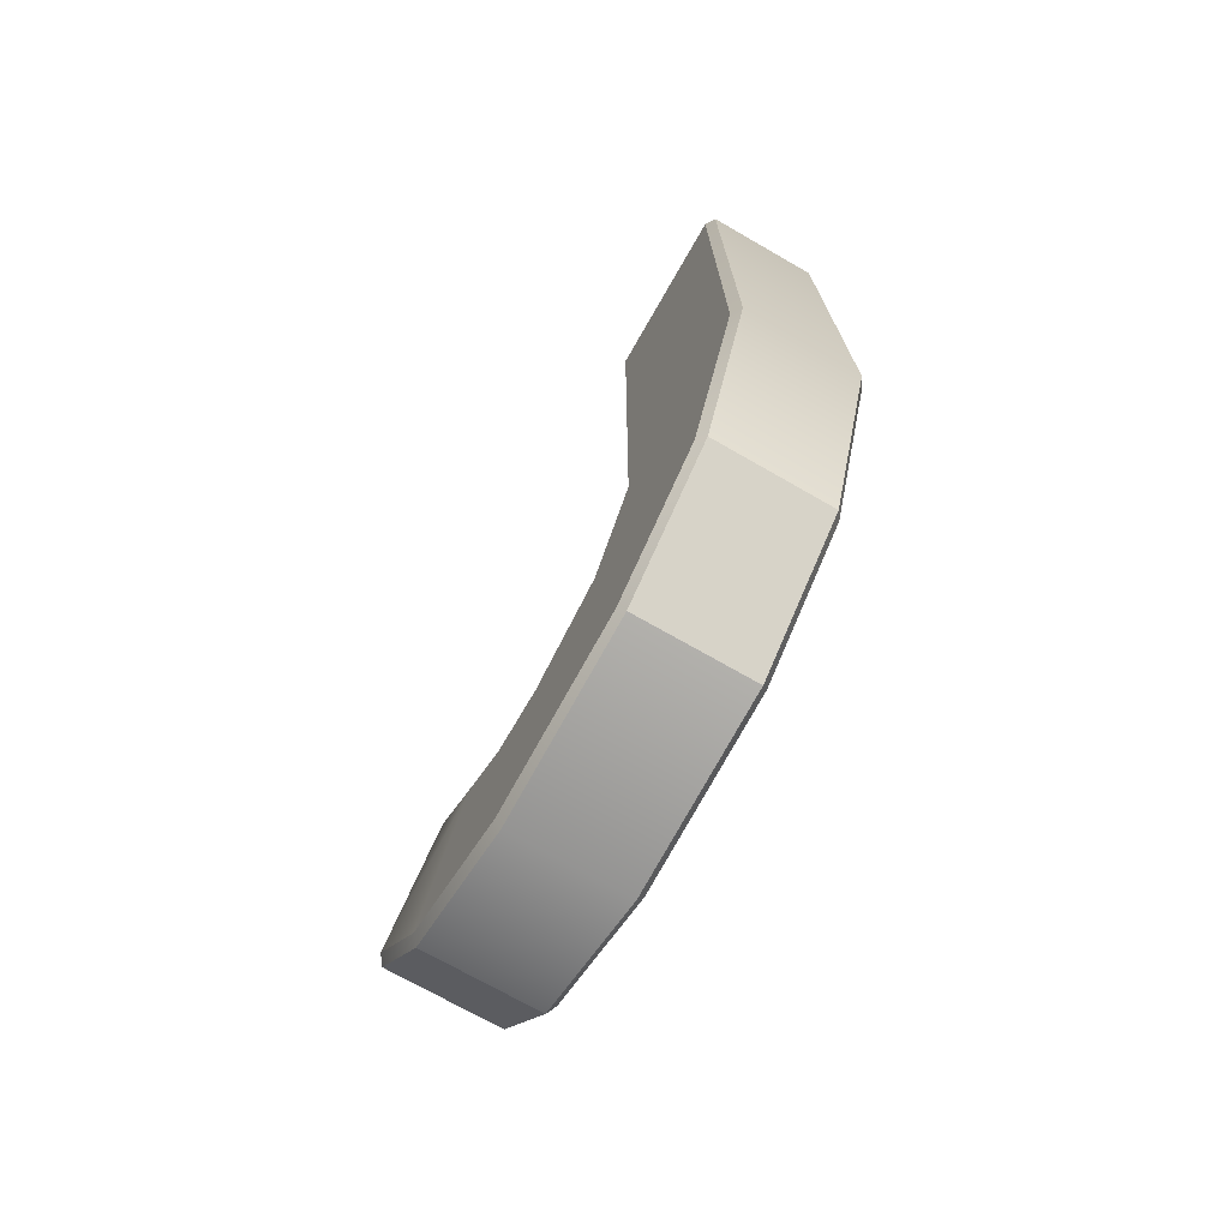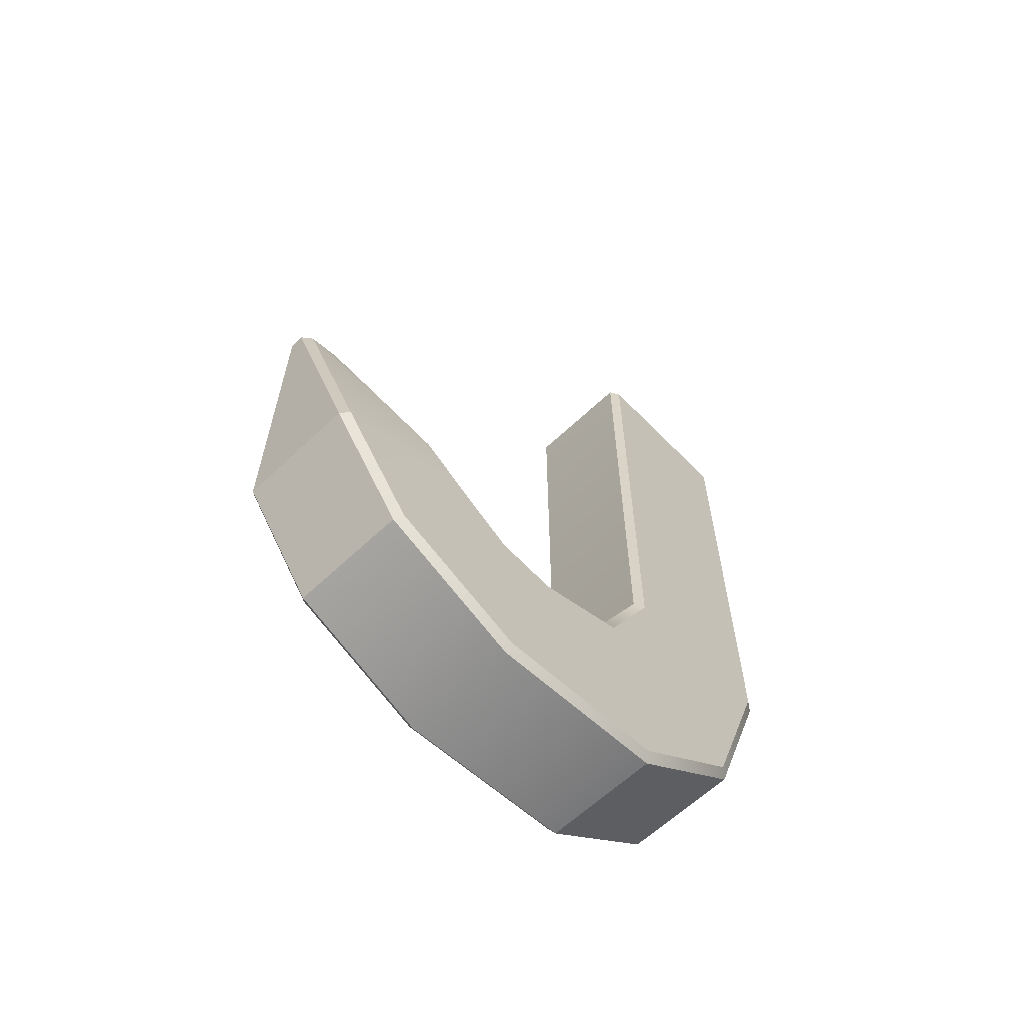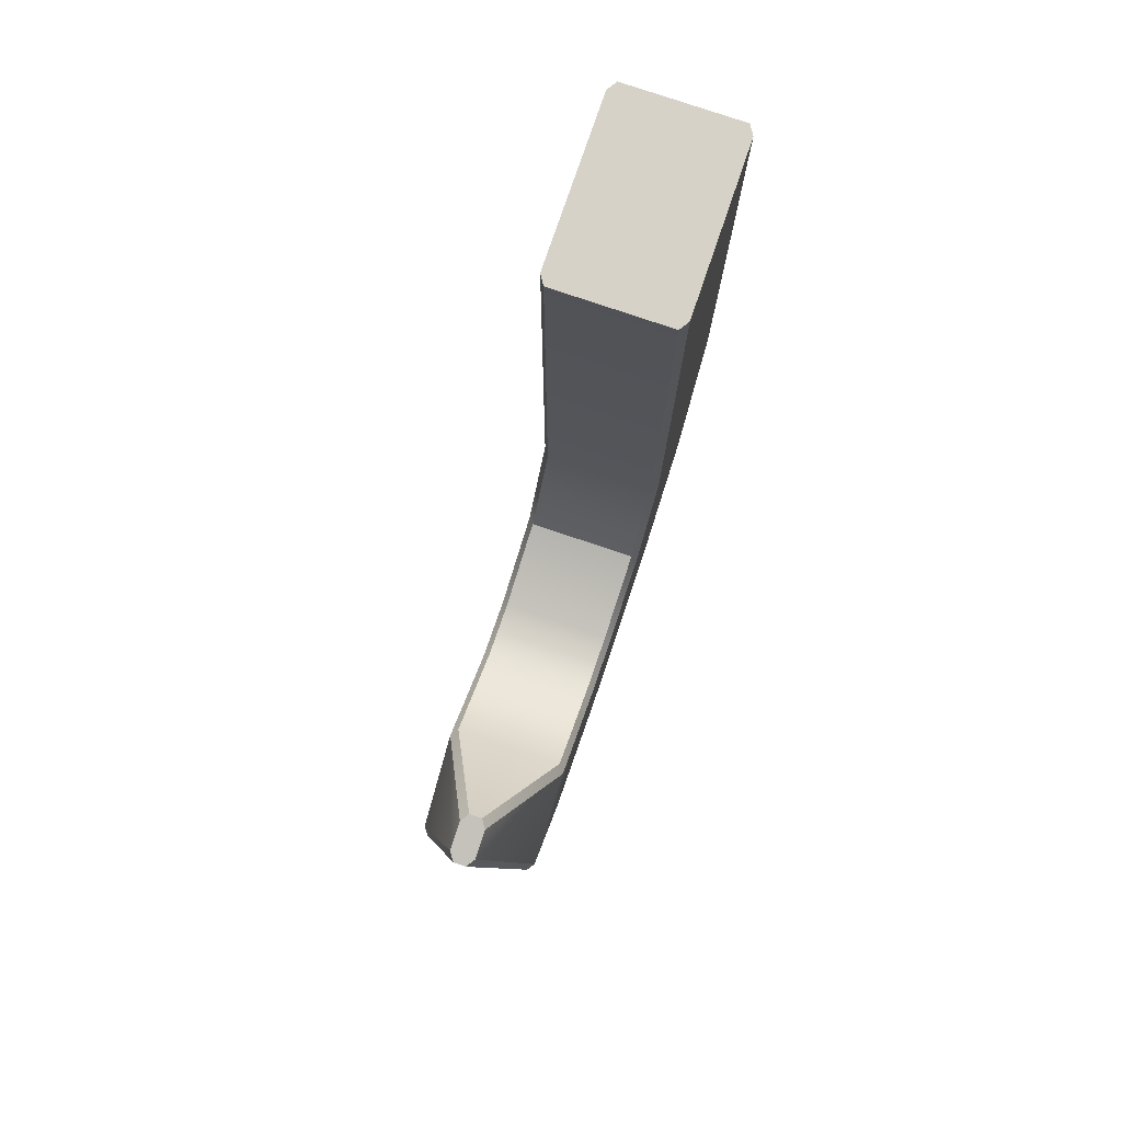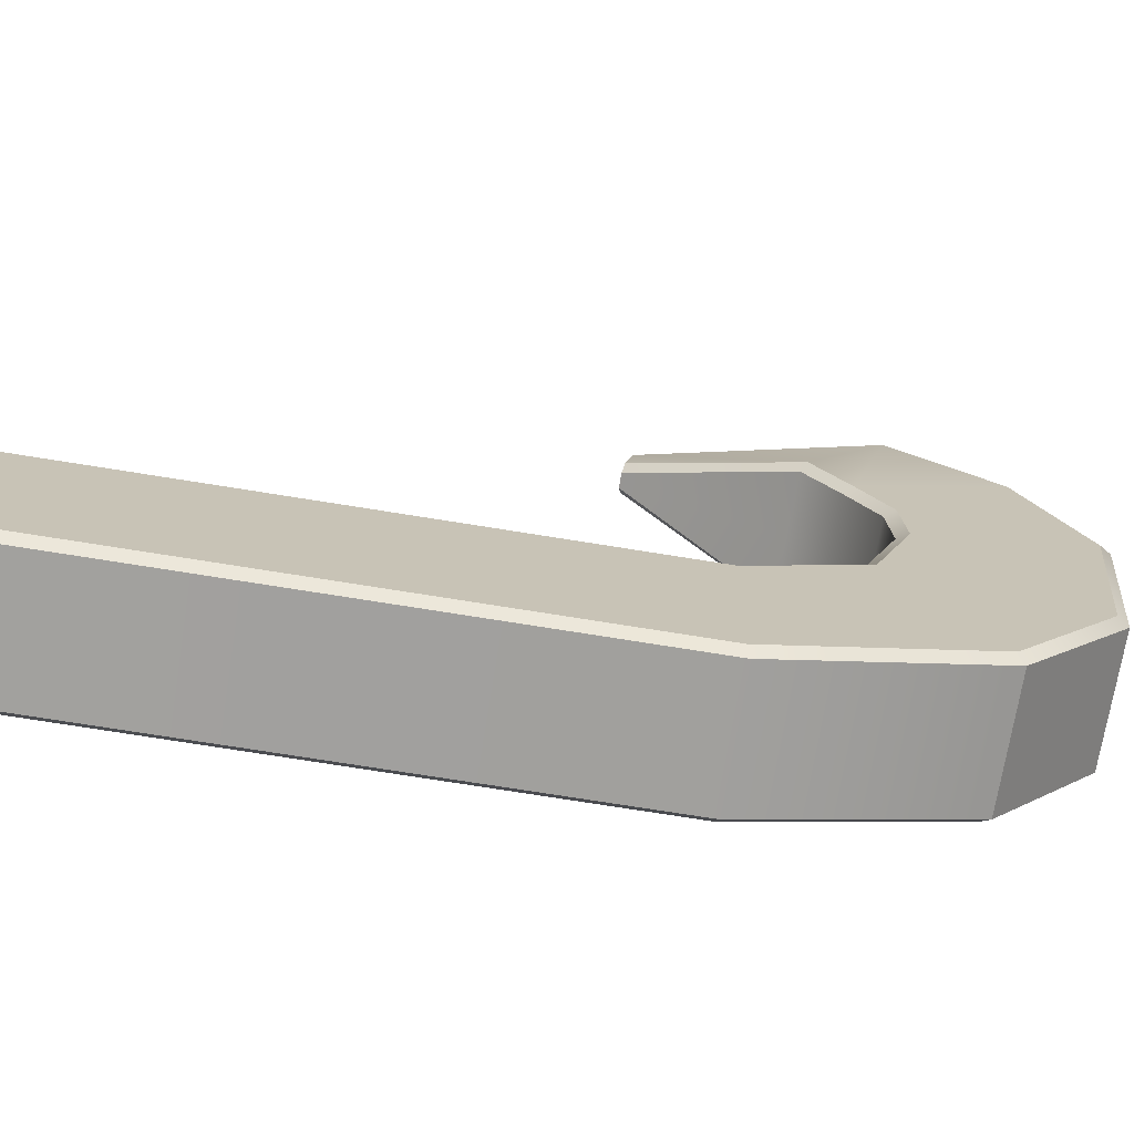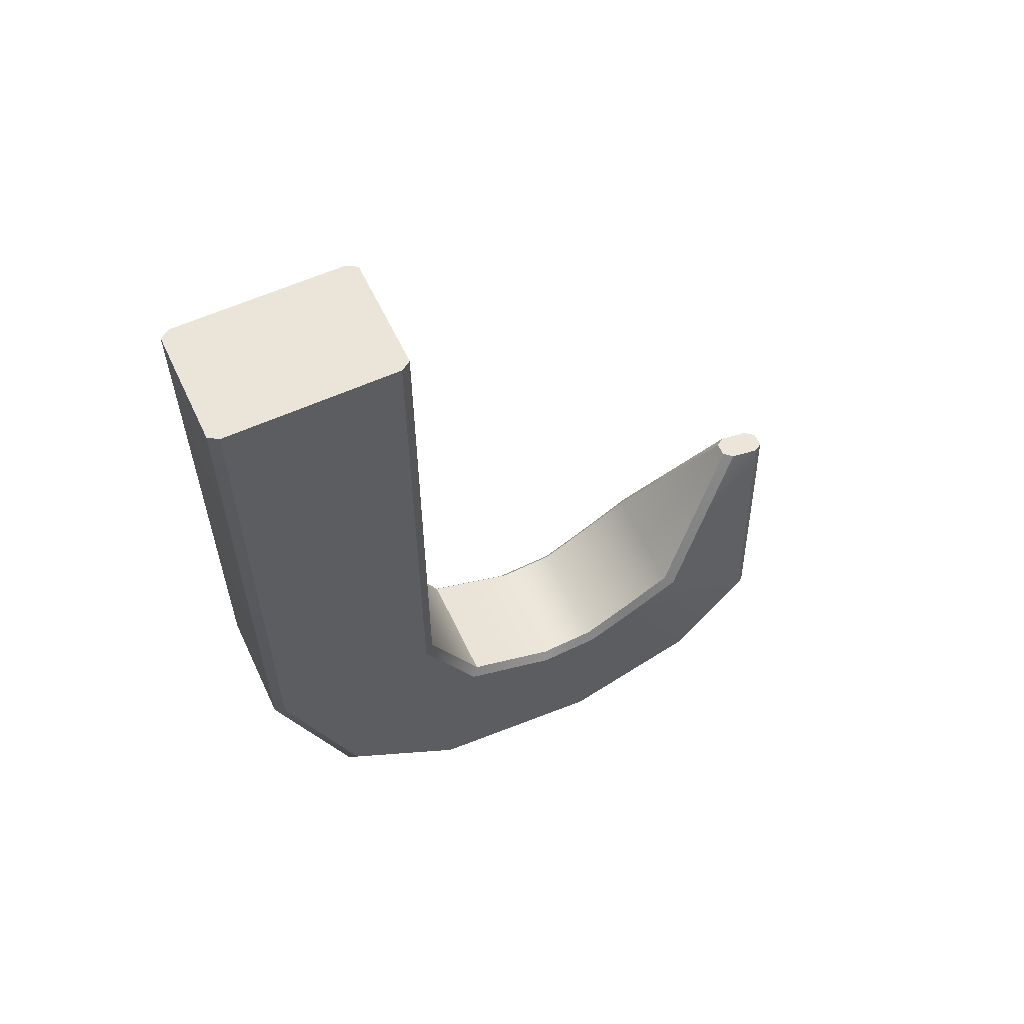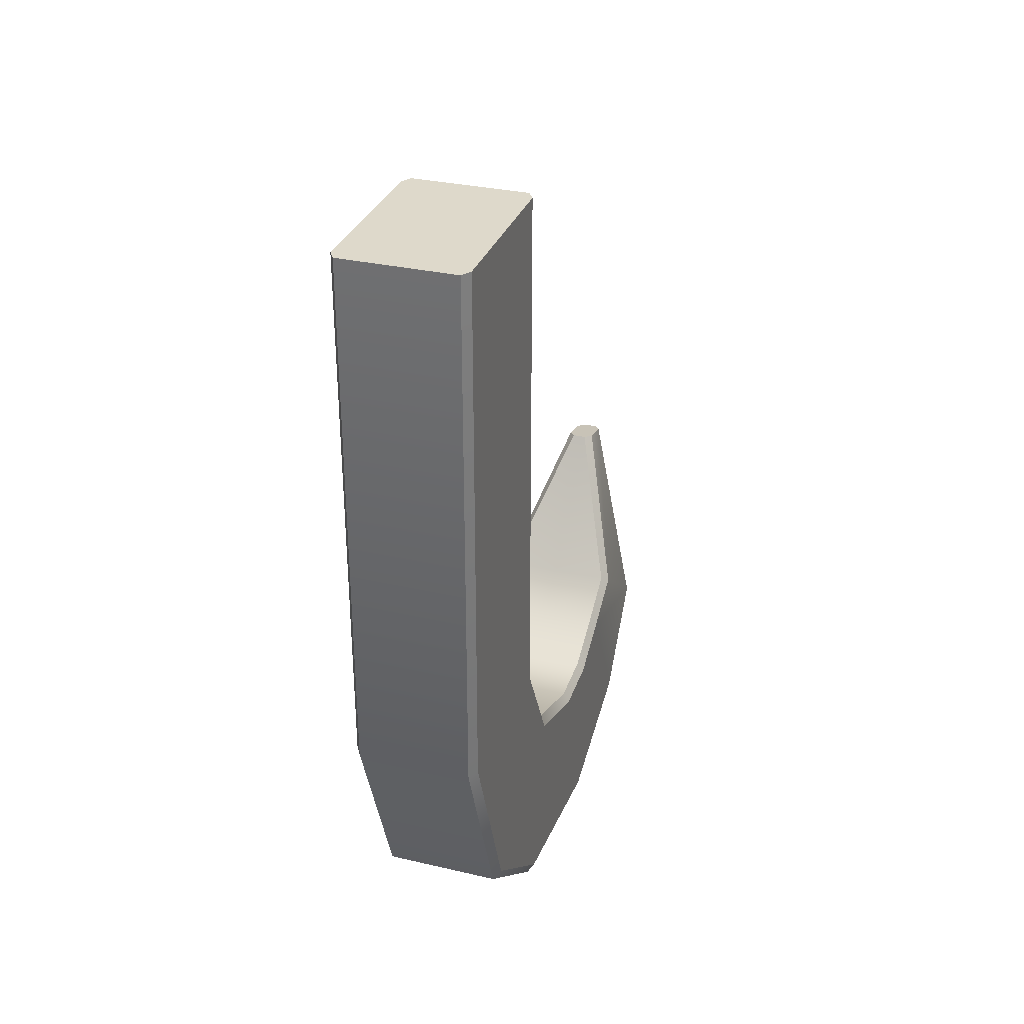
<metadata>
{"format":"obj","ext":"obj","renderer":"f3d","projection":"perspective","resolution":1024,"background":"white","views":[{"elev":-72.4,"azim":150.2,"up":"+Y"},{"elev":-62.0,"azim":43.9,"up":"+Y"},{"elev":78.1,"azim":18.8,"up":"+Y"},{"elev":-72.0,"azim":-99.2,"up":"+Z"},{"elev":58.8,"azim":-115.1,"up":"+Y"},{"elev":31.8,"azim":-161.9,"up":"+Y"}]}
</metadata>
<code>
g default
v -0.1067 -0.5 0.2278
v -0.1185 -0.5046 0.2092
v -0.1185 0.5 0.2092
v -0.1067 0.5 0.2278
v 0.1185 -0.5046 0.2092
v 0.1067 -0.5 0.2278
v 0.1185 0.5 0.2092
v 0.1067 0.5 0.2278
v -0.1185 0.5 -0.1029
v -0.1067 0.5 -0.1214
v -0.1185 -0.4967 -0.1029
v -0.1067 -0.5 -0.1214
v 0.1067 0.5 -0.1214
v 0.1185 0.5 -0.1029
v 0.1067 -0.5 -0.1214
v 0.1185 -0.4967 -0.1029
v -0.1185 -0.8535 0.02833
v -0.1067 -0.8649 0.01273
v 0.1067 -0.8649 0.01273
v 0.1185 -0.8535 0.02833
v 0.1185 -0.703 0.3131
v 0.1067 -0.6882 0.3263
v -0.1067 -0.6882 0.3263
v -0.1185 -0.703 0.3131
v -0.1185 -1.027 0.2481
v -0.1067 -1.044 0.2407
v 0.1067 -1.044 0.2407
v 0.1185 -1.027 0.2481
v 0.1185 -0.7709 0.4893
v 0.1067 -0.7522 0.4922
v -0.1067 -0.7522 0.4922
v -0.1185 -0.7709 0.4893
v -0.1185 -1.067 0.5832
v -0.1067 -1.086 0.5856
v 0.1067 -1.086 0.5856
v 0.1185 -1.067 0.5832
v 0.1185 -0.7647 0.6034
v 0.1067 -0.7464 0.5979
v -0.1067 -0.7464 0.5979
v -0.1185 -0.7647 0.6034
v -0.1185 -0.9677 0.8366
v -0.1067 -0.9831 0.8482
v 0.1067 -0.9831 0.8482
v 0.1185 -0.9677 0.8366
v 0.1185 -0.7107 0.6972
v 0.1067 -0.6948 0.6877
v -0.1067 -0.6948 0.6877
v -0.1185 -0.7107 0.6972
v -0.1185 -0.7862 0.9754
v -0.1069 -0.7977 0.9904
v 0.1069 -0.7977 0.9904
v 0.1185 -0.7862 0.9754
v 0.1185 -0.6487 0.7967
v 0.1063 -0.6367 0.781
v -0.1063 -0.6367 0.781
v -0.1185 -0.6487 0.7967
v -0.02463 -0.3966 1.024
v -0.01231 -0.4008 1.042
v 0.02463 -0.3966 1.024
v 0.01231 -0.4008 1.042
v 0.01251 -0.3792 0.9496
v 0.02463 -0.3834 0.9673
v -0.02463 -0.3834 0.9673
v -0.01251 -0.3792 0.9496
v 0 0.5 0.2278
v 0 -0.5 0.2278
v -0 -0.6882 0.3263
v -0 -0.7522 0.4922
v -0 -0.7464 0.5979
v 0 -0.6948 0.6877
v -0 -0.6367 0.781
v 0 -0.3792 0.9496
v 0 -0.4008 1.042
v 0 -0.7977 0.9904
v 0 -0.9831 0.8482
v 0 -1.086 0.5856
v 0 -1.044 0.2407
v 0 -0.8649 0.01273
v 0 -0.5 -0.1214
v 0 0.5 -0.1214
g pCube1
f 80 65 13
f 13 65 14
f 14 65 7
f 65 8 7
f 72 73 61
f 61 73 62
f 73 60 62
f 60 59 62
f 1 2 23
f 23 2 24
f 2 1 3
f 3 1 4
f 6 22 5
f 5 22 21
f 5 7 6
f 6 7 8
f 9 10 11
f 11 10 12
f 11 12 17
f 17 12 18
f 14 16 13
f 13 16 15
f 16 20 15
f 15 20 19
f 17 18 25
f 25 18 26
f 19 20 27
f 27 20 28
f 21 22 29
f 29 22 30
f 24 32 23
f 23 32 31
f 26 34 25
f 25 34 33
f 27 28 35
f 35 28 36
f 30 38 29
f 29 38 37
f 31 32 39
f 39 32 40
f 33 34 41
f 41 34 42
f 36 44 35
f 35 44 43
f 37 38 45
f 45 38 46
f 40 48 39
f 39 48 47
f 42 50 41
f 41 50 49
f 43 44 51
f 51 44 52
f 46 54 45
f 45 54 53
f 47 48 55
f 55 48 56
f 50 58 49
f 49 58 57
f 51 52 60
f 60 52 59
f 53 54 62
f 62 54 61
f 56 63 55
f 55 63 64
f 65 66 8
f 8 66 6
f 79 80 15
f 15 80 13
f 5 16 7
f 7 16 14
f 2 3 11
f 11 3 9
f 78 79 19
f 19 79 15
f 16 5 20
f 20 5 21
f 6 66 22
f 22 66 67
f 11 17 2
f 2 17 24
f 77 78 27
f 27 78 19
f 20 21 28
f 28 21 29
f 22 67 30
f 30 67 68
f 17 25 24
f 24 25 32
f 76 77 35
f 35 77 27
f 28 29 36
f 36 29 37
f 30 68 38
f 38 68 69
f 25 33 32
f 32 33 40
f 75 76 43
f 43 76 35
f 36 37 44
f 44 37 45
f 38 69 46
f 46 69 70
f 33 41 40
f 40 41 48
f 74 75 51
f 51 75 43
f 44 45 52
f 52 45 53
f 46 70 54
f 54 70 71
f 41 49 48
f 48 49 56
f 73 74 60
f 74 51 60
f 52 53 59
f 59 53 62
f 72 61 71
f 54 71 61
f 49 57 56
f 56 57 63
f 1 66 4
f 4 66 65
f 67 66 23
f 23 66 1
f 68 67 31
f 31 67 23
f 69 68 39
f 39 68 31
f 70 69 47
f 47 69 39
f 71 70 55
f 55 70 47
f 72 71 64
f 71 55 64
f 73 72 58
f 58 72 57
f 72 64 57
f 57 64 63
f 73 58 74
f 50 74 58
f 42 75 50
f 50 75 74
f 34 76 42
f 42 76 75
f 26 77 34
f 34 77 76
f 18 78 26
f 26 78 77
f 12 79 18
f 18 79 78
f 12 10 79
f 79 10 80
f 65 80 4
f 4 80 3
f 3 80 9
f 80 10 9

</code>
